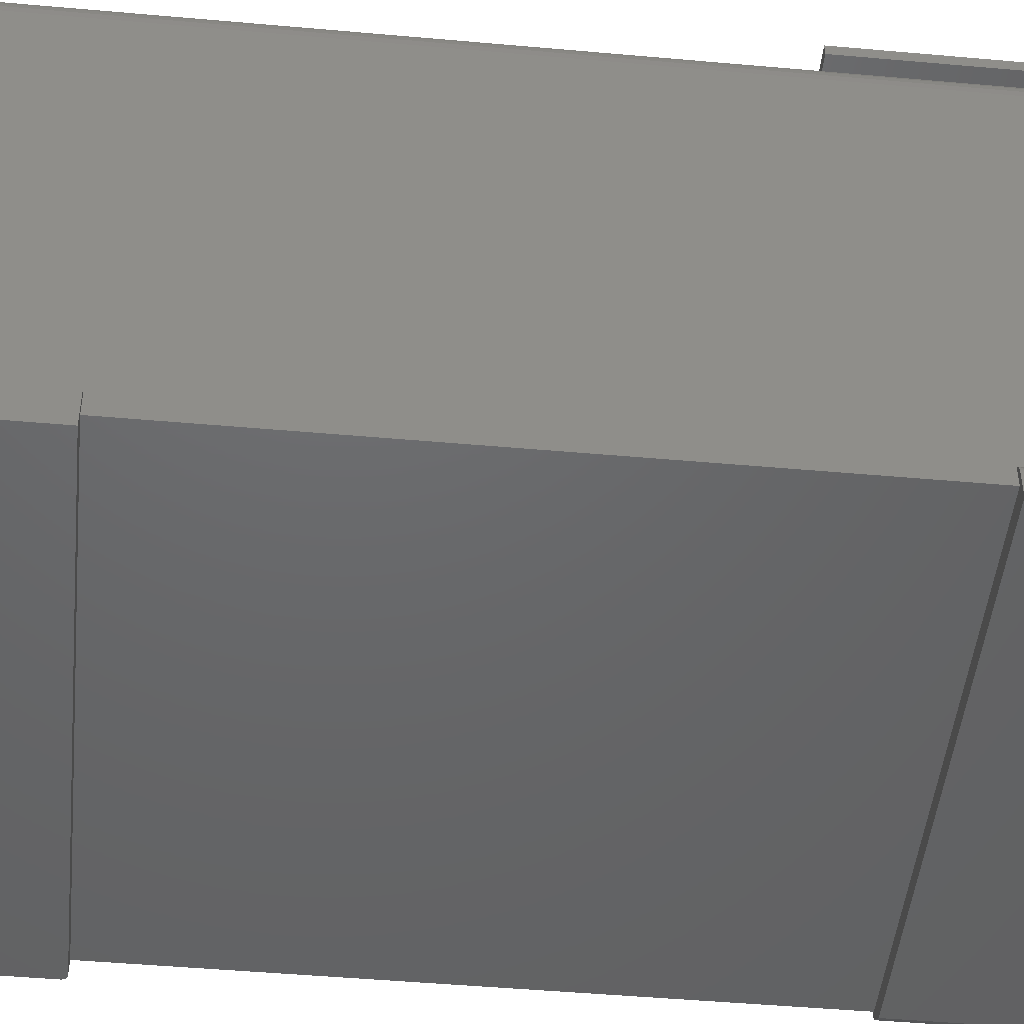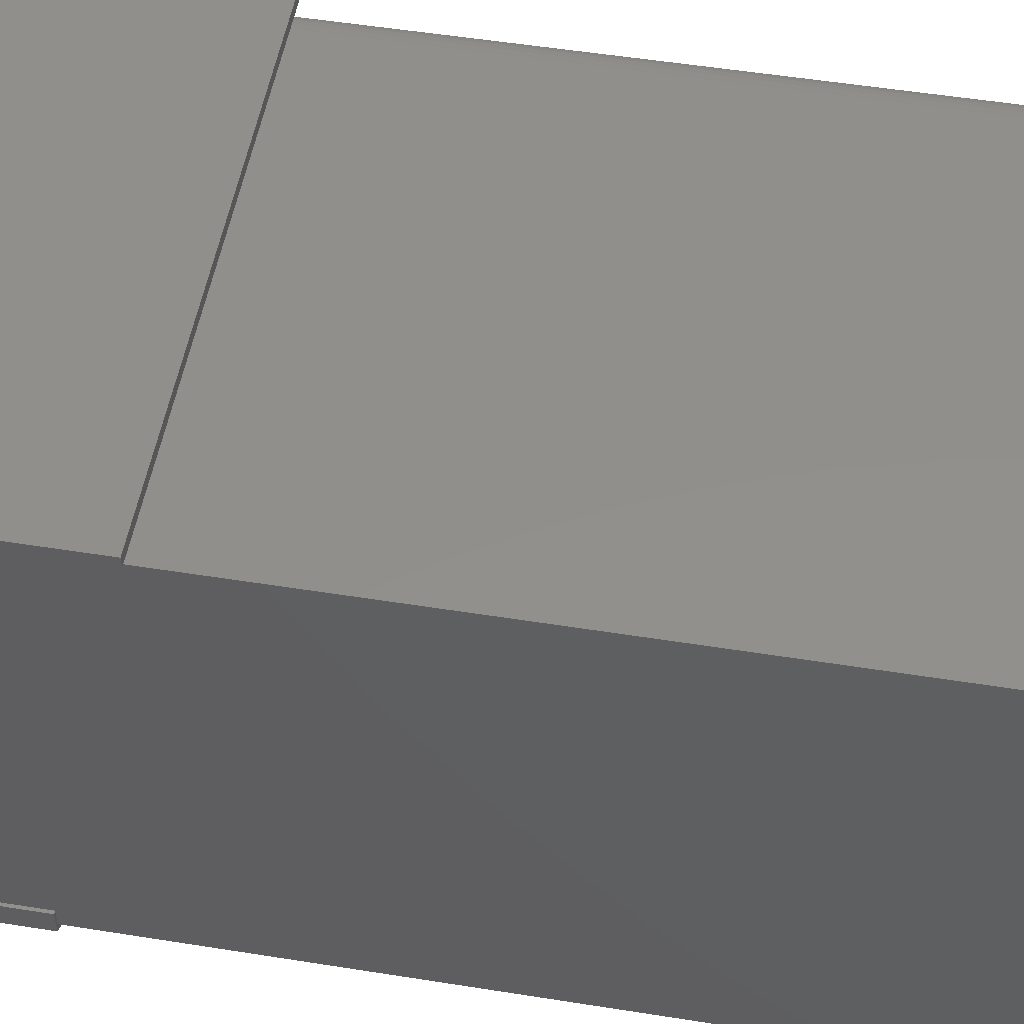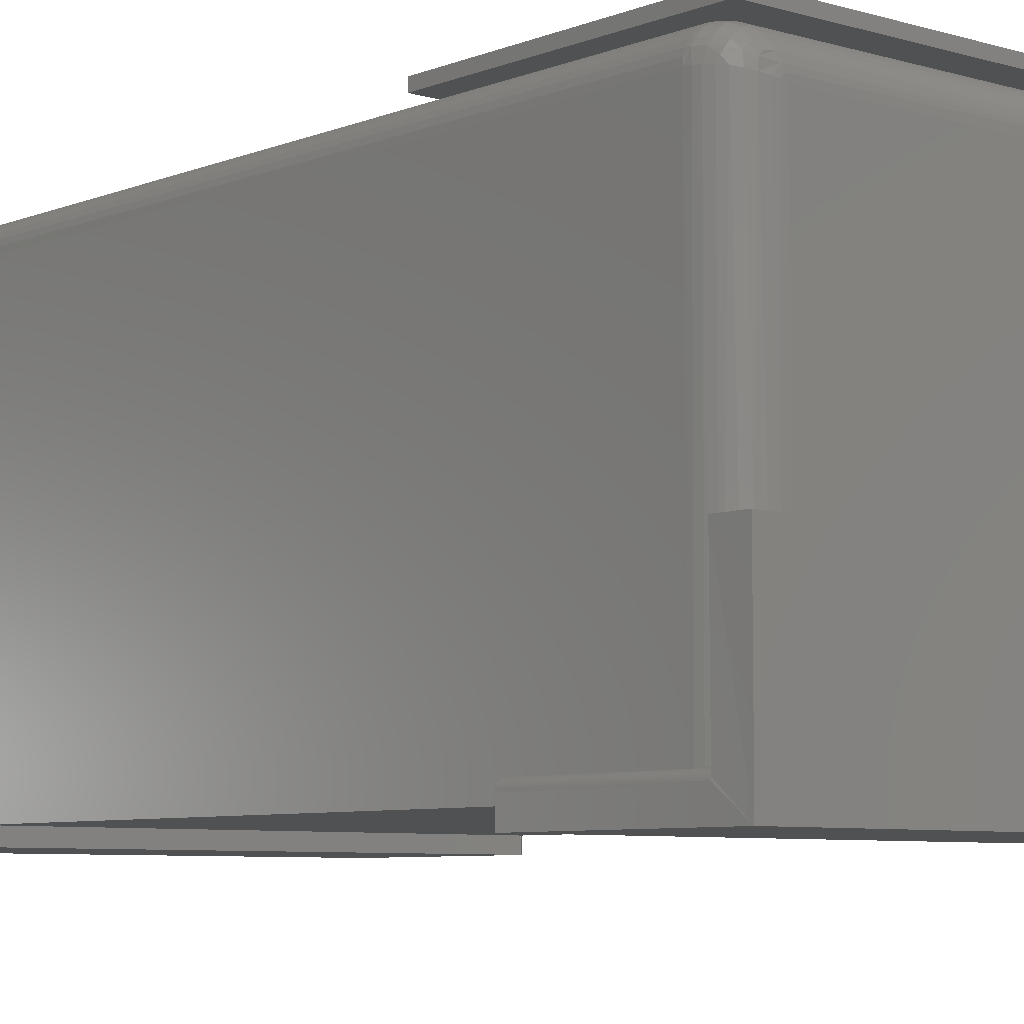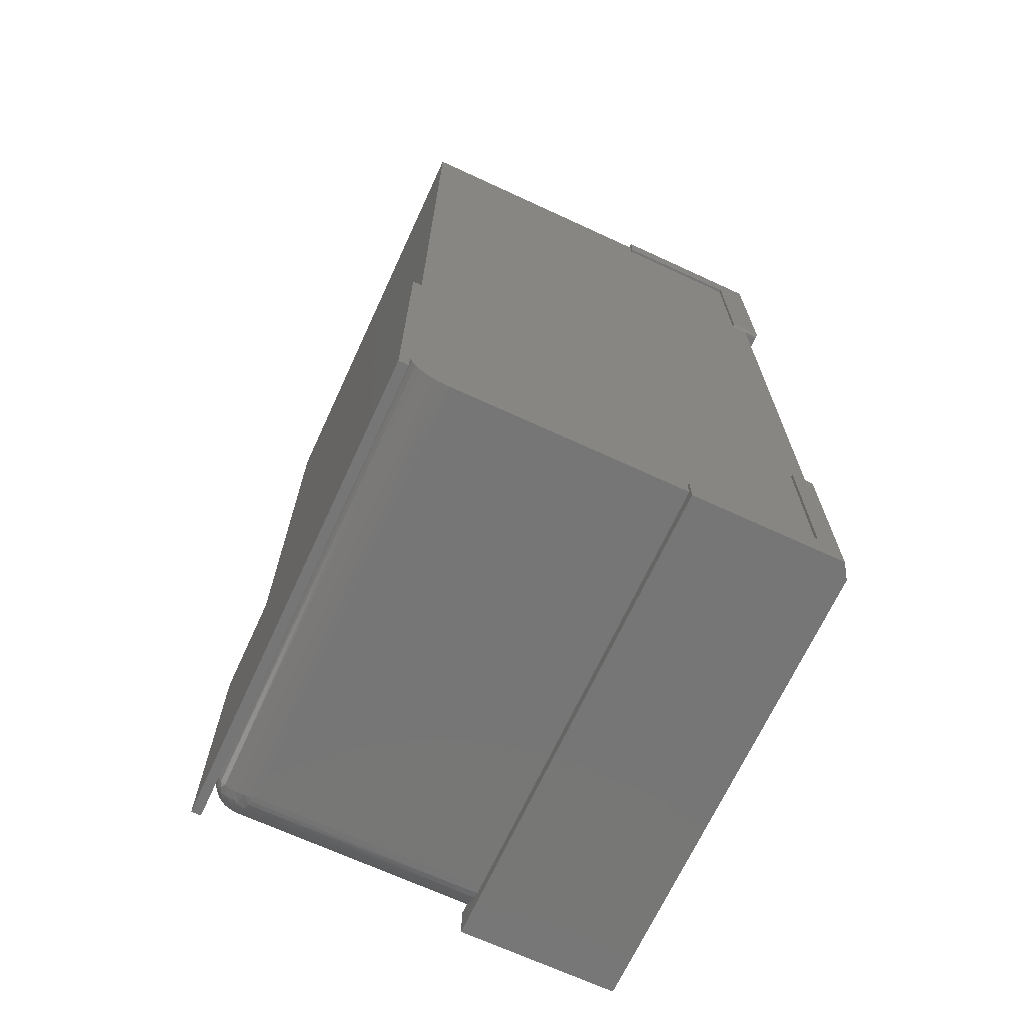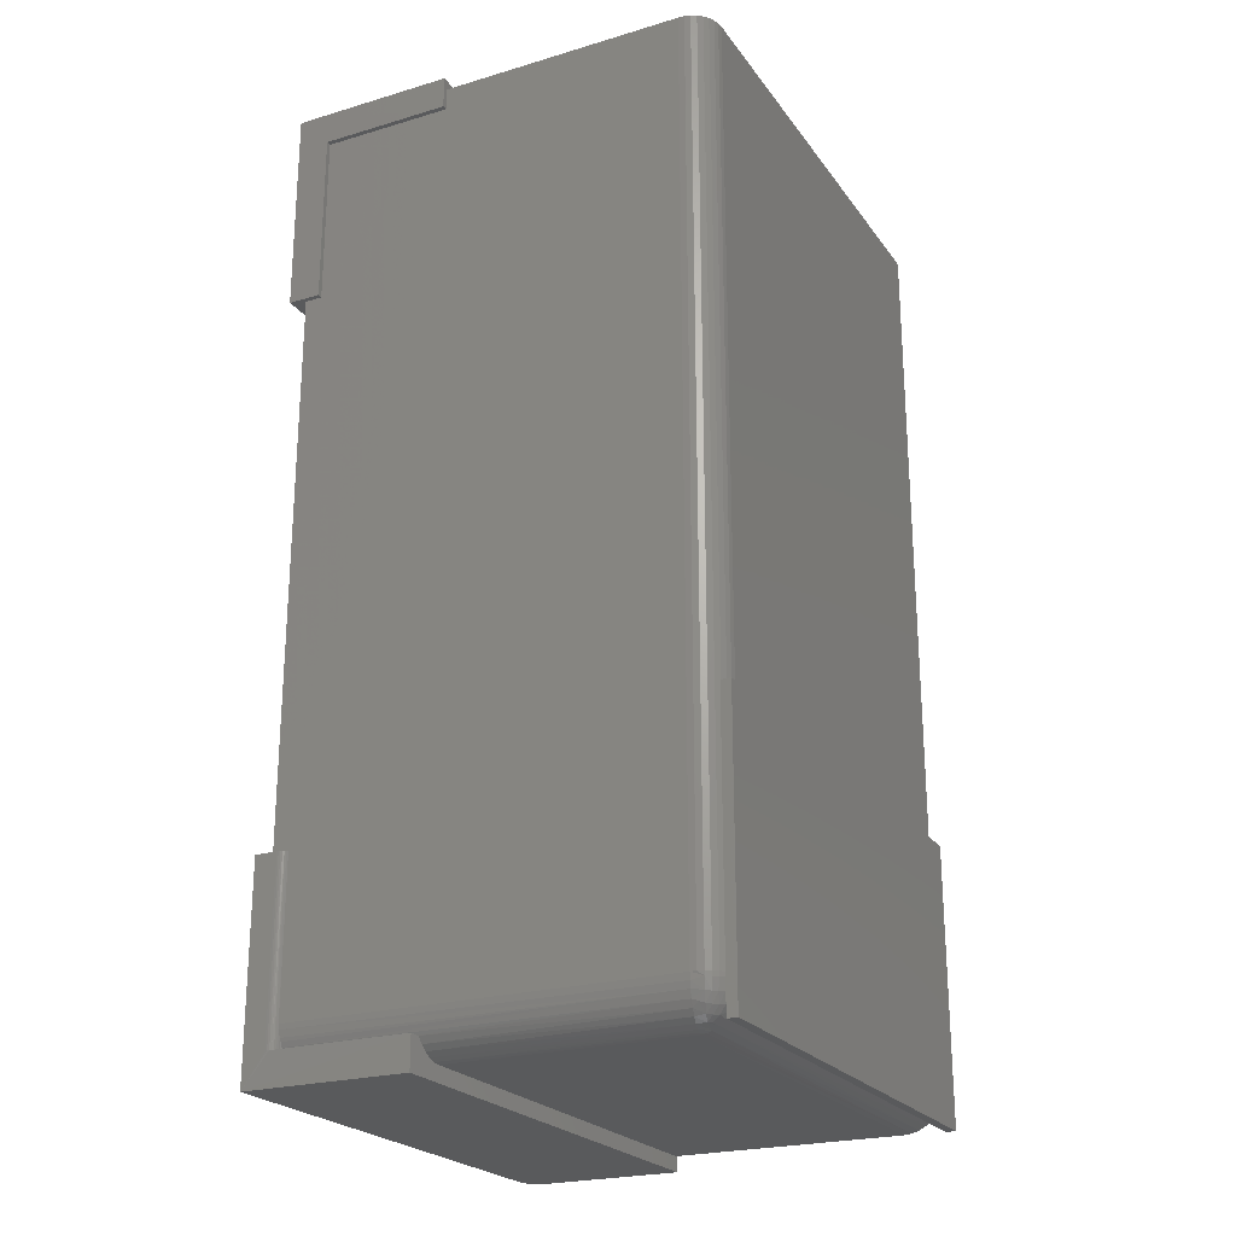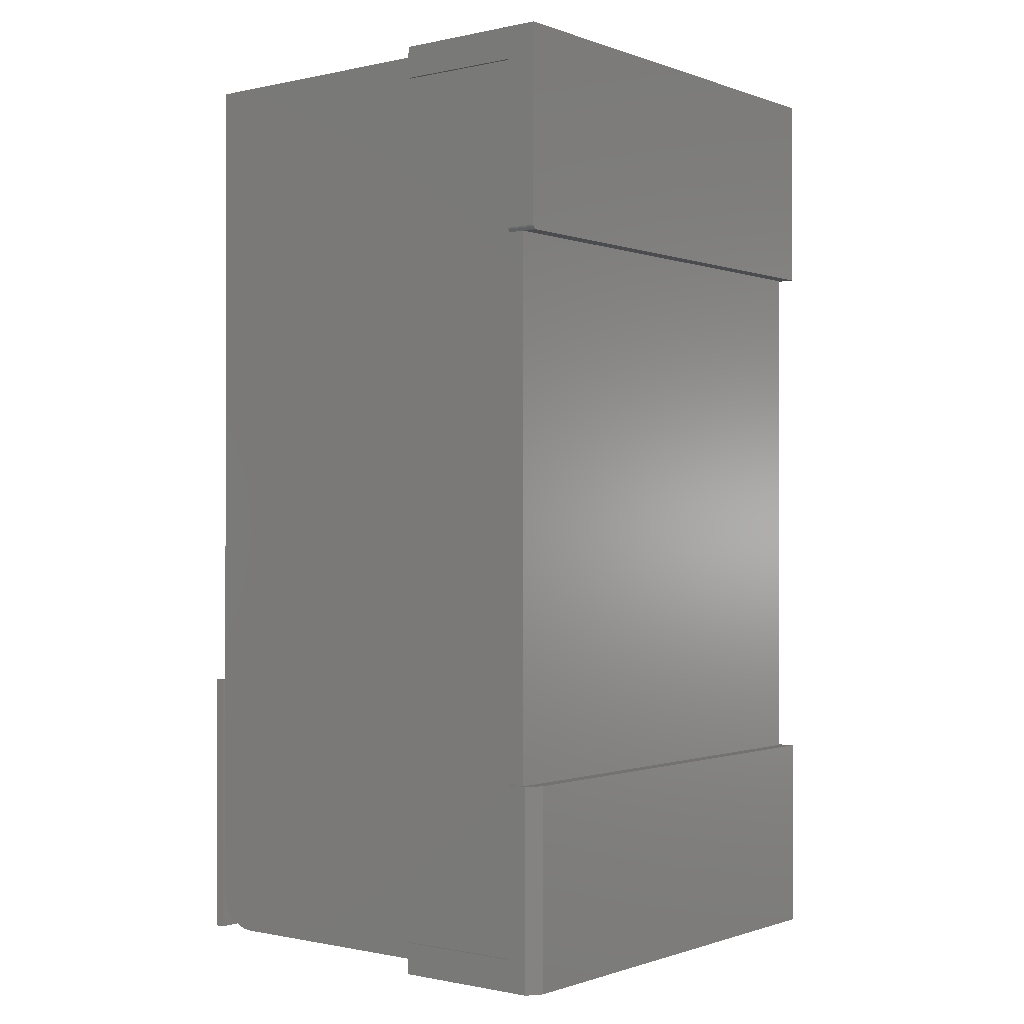
<metadata>
{"format":"stl","ext":"stl","renderer":"f3d","projection":"perspective","resolution":1024,"background":"white","views":[{"elev":-47.1,"azim":-95.8,"up":"+Z"},{"elev":51.4,"azim":99.9,"up":"+Z"},{"elev":-6.8,"azim":-40.8,"up":"+Z"},{"elev":-68.9,"azim":65.2,"up":"+Y"},{"elev":-23.2,"azim":-63.3,"up":"+Y"},{"elev":-0.7,"azim":128.4,"up":"+Y"}]}
</metadata>
<code>
# stl→obj: 160 verts, 316 faces
v -0.3828 0.4297 0
v -0.3828 0.4297 0.02714
v -0.3906 0.4297 0.02714
v -0.3906 0.4297 -0.02344
v 0.3828 0.4297 -0.02344
v 0.3828 0.4297 3.085e-17
v 0.3906 0.75 0.2328
v 0.3906 0.6994 0.2328
v 0.3906 0.75 -0.02344
v 0.3906 0.6994 0.02714
v 0.3906 0.4375 -0.02344
v 0.3906 0.4375 0.02714
v 0.3861 0.6994 0.02714
v 0.3861 0.4297 0.02714
v 0.3874 0.4312 0.02714
v 0.3885 0.4321 0.02714
v 0.3894 0.4333 0.02714
v 0.3901 0.4346 0.02714
v 0.3905 0.436 0.02714
v 0.3872 0.431 -0.02344
v 0.3893 0.4332 -0.02344
v 0.3883 0.432 -0.02344
v -0.3906 0.75 -0.02344
v 0.3858 0.4303 -0.02344
v 0.3843 0.4298 -0.02344
v 0.3905 0.436 -0.02344
v 0.39 0.4345 -0.02344
v -0.3828 -0.4297 0
v 0.3838 0.4298 0
v 0.3849 0.43 0
v 0.3861 0.4297 0
v 0.3861 -0.4297 0
v 0.3861 -0.6994 0.2328
v 0.3861 -0.6763 0.6629
v 0.3861 -0.688 0.6593
v 0.3861 -0.6988 0.6535
v 0.3861 -0.7083 0.6458
v 0.3861 -0.716 0.6363
v 0.3861 -0.7218 0.6255
v 0.3861 -0.7254 0.6138
v 0.3861 -0.7266 0.6016
v 0.3861 -0.7266 0.2328
v 0.3861 -0.6641 0.6641
v 0.3861 -0.6994 0.02714
v 0.3861 -0.4297 0.02714
v 0.3861 -0.2951 0.6641
v 0.3861 0.6994 0.2328
v 0.3861 0.7344 0.2328
v 0.3861 0.7344 0.6641
v -0.3906 0.75 0.2328
v -0.3906 0.6994 0.2328
v -0.3828 0.6994 0.2328
v -0.3828 0.7344 0.2328
v -0.3906 0.6994 0.02714
v -0.3828 0.6994 0.02714
v -0.3828 0.7344 0.6172
v -0.3819 0.7344 0.6263
v -0.3792 0.7344 0.6351
v -0.3749 0.7344 0.6432
v -0.3691 0.7344 0.6503
v -0.362 0.7344 0.6562
v -0.3539 0.7344 0.6605
v -0.3451 0.7344 0.6632
v -0.3359 0.7344 0.6641
v -0.3828 -0.4297 0.02504
v -0.3828 -0.6641 0.02504
v -0.3828 -0.6641 0.6172
v 0.3906 -0.75 0.2328
v 0.3906 -0.6994 0.2328
v -0.3203 -0.7266 0.2328
v -0.3906 -0.75 0.2328
v -0.3324 -0.7254 0.2328
v -0.3439 -0.7219 0.2328
v -0.3546 -0.7163 0.2328
v -0.3641 -0.7087 0.2328
v -0.3718 -0.6994 0.2328
v -0.3906 -0.6994 0.2328
v -0.3823 -0.6721 0.02533
v -0.382 -0.6743 0.617
v -0.3293 -0.7259 0.6038
v -0.3203 -0.7266 0.6016
v -0.3376 -0.7241 0.6059
v -0.3488 -0.7197 0.6087
v -0.3589 -0.7133 0.6112
v -0.3675 -0.705 0.6134
v -0.3745 -0.6952 0.6151
v -0.3718 -0.6994 0.02714
v -0.375 -0.6943 0.02714
v -0.3794 -0.6843 0.6163
v -0.3783 -0.6873 0.02678
v -0.3801 -0.6823 0.02629
v 0.3906 -0.4297 -0.007812
v 0.3672 -0.4297 -0.02344
v 0.3906 -0.4297 0.02714
v -0.3885 -0.4297 0.01932
v -0.3906 -0.4297 -0.02344
v -0.3906 -0.4297 0.01151
v -0.3904 -0.4297 0.01423
v -0.3897 -0.4297 0.01686
v -0.387 -0.4297 0.02156
v -0.385 -0.4297 0.02348
v -0.3906 -0.75 -0.02344
v -0.3894 -0.6994 0.01749
v -0.3903 -0.6994 0.01456
v -0.3906 -0.6994 0.01151
v -0.375 -0.6994 0.02714
v -0.378 -0.6994 0.02684
v -0.381 -0.6994 0.02595
v -0.3837 -0.6994 0.0245
v -0.386 -0.6994 0.02256
v -0.388 -0.6994 0.02019
v 0.3672 -0.75 -0.02344
v 0.3906 -0.75 -0.007812
v 0.3906 -0.6994 0.02714
v 0.3906 -0.2951 0.6641
v 0.3906 -0.7266 0.6641
v -0.3828 -0.7266 0.6641
v -0.3359 -0.6641 0.6641
v -0.3828 -0.2951 0.6641
v -0.3359 -0.2951 0.6641
v -0.3225 -0.7259 0.6105
v -0.3246 -0.7241 0.6189
v -0.3274 -0.7197 0.63
v -0.33 -0.7133 0.6401
v -0.3321 -0.705 0.6488
v -0.3339 -0.6952 0.6557
v -0.3351 -0.6843 0.6607
v -0.3357 -0.6743 0.6632
v -0.379 -0.6704 0.6349
v -0.3819 -0.6641 0.6263
v -0.3467 -0.7188 0.6224
v -0.3411 -0.7188 0.6279
v -0.3578 -0.7111 0.627
v -0.3718 -0.6982 0.623
v -0.3457 -0.7111 0.639
v -0.3755 -0.6864 0.6327
v -0.3515 -0.6864 0.6567
v -0.3417 -0.6982 0.6531
v -0.3451 -0.6641 0.6632
v -0.3537 -0.6704 0.6602
v -0.3539 -0.6641 0.6605
v -0.3521 -0.7117 0.6333
v -0.3493 -0.7003 0.649
v -0.3563 -0.7013 0.6438
v -0.3626 -0.7013 0.6376
v -0.3678 -0.7003 0.6305
v -0.3589 -0.6873 0.6524
v -0.3656 -0.6876 0.6468
v -0.3711 -0.6873 0.6402
v -0.3792 -0.6641 0.6351
v -0.3746 -0.6707 0.643
v -0.3749 -0.6641 0.6432
v -0.3688 -0.6708 0.6501
v -0.3691 -0.6641 0.6503
v -0.3617 -0.6707 0.6559
v -0.362 -0.6641 0.6562
v 0.3906 -0.2951 0.6797
v -0.3828 -0.2951 0.6797
v -0.3828 -0.7266 0.6797
v 0.3906 -0.7266 0.6797
f 1 2 3
f 1 3 4
f 1 4 5
f 1 5 6
f 7 8 9
f 9 8 10
f 9 10 11
f 11 10 12
f 13 14 15
f 13 15 16
f 13 16 17
f 13 17 18
f 13 18 19
f 13 19 12
f 13 12 10
f 20 21 22
f 5 4 23
f 9 21 20
f 9 20 24
f 9 24 25
f 9 25 5
f 9 5 23
f 21 9 11
f 21 11 26
f 21 26 27
f 28 1 6
f 28 6 29
f 28 29 30
f 28 30 31
f 28 31 32
f 33 34 35
f 33 35 36
f 33 36 37
f 33 37 38
f 33 38 39
f 33 39 40
f 33 40 41
f 33 41 42
f 43 34 33
f 43 33 44
f 43 44 45
f 43 45 46
f 46 45 32
f 46 32 31
f 46 31 14
f 46 14 13
f 46 13 47
f 46 47 48
f 46 48 49
f 14 31 20
f 6 25 29
f 6 5 25
f 31 24 20
f 24 31 25
f 25 31 30
f 25 30 29
f 11 12 26
f 26 12 19
f 26 19 27
f 27 19 18
f 27 18 21
f 21 18 17
f 21 17 22
f 22 17 16
f 22 16 20
f 20 16 15
f 20 15 14
f 8 48 47
f 8 7 48
f 50 51 52
f 50 52 53
f 50 53 48
f 50 48 7
f 47 13 8
f 8 13 10
f 51 54 52
f 52 54 55
f 54 3 55
f 55 3 2
f 56 57 58
f 53 56 58
f 53 58 59
f 53 59 60
f 53 60 61
f 53 61 62
f 53 62 63
f 53 63 64
f 53 64 49
f 53 49 48
f 1 28 2
f 52 55 2
f 52 2 28
f 52 28 65
f 52 65 66
f 52 66 67
f 52 67 56
f 52 56 53
f 50 23 51
f 51 23 54
f 23 4 54
f 54 4 3
f 23 50 9
f 9 50 7
f 68 69 33
f 68 33 42
f 68 42 70
f 68 70 71
f 71 70 72
f 71 72 73
f 71 73 74
f 71 74 75
f 71 75 76
f 71 76 77
f 67 78 79
f 67 66 78
f 70 80 72
f 70 81 80
f 72 80 82
f 72 82 73
f 82 83 73
f 74 73 83
f 83 84 74
f 75 74 84
f 84 85 75
f 76 75 85
f 76 85 86
f 76 86 87
f 88 87 86
f 88 86 89
f 88 89 90
f 79 78 89
f 89 78 91
f 89 91 90
f 92 93 32
f 92 32 45
f 92 45 94
f 95 96 97
f 95 97 98
f 95 98 99
f 28 32 93
f 28 93 96
f 28 96 95
f 28 95 100
f 28 100 101
f 28 101 65
f 102 71 77
f 102 77 103
f 102 103 104
f 102 104 105
f 102 105 97
f 102 97 96
f 106 87 88
f 76 87 106
f 77 76 106
f 77 106 107
f 77 107 108
f 77 108 109
f 77 109 110
f 77 110 111
f 77 111 103
f 71 102 68
f 68 102 112
f 68 112 113
f 106 90 107
f 106 88 90
f 111 110 100
f 100 110 101
f 78 108 91
f 91 108 107
f 91 107 90
f 109 108 78
f 109 78 66
f 109 66 65
f 109 65 101
f 109 101 110
f 97 105 98
f 98 105 104
f 98 104 99
f 99 104 103
f 99 103 95
f 95 103 111
f 95 111 100
f 69 68 114
f 114 68 113
f 114 113 94
f 94 113 92
f 102 96 112
f 112 96 93
f 92 113 93
f 93 113 112
f 45 44 94
f 94 44 114
f 44 33 114
f 114 33 69
f 81 70 41
f 41 70 42
f 43 46 115
f 115 116 43
f 43 116 117
f 43 117 118
f 118 117 119
f 118 119 120
f 120 46 64
f 64 46 49
f 81 40 121
f 81 41 40
f 122 121 40
f 40 39 122
f 122 39 123
f 123 39 38
f 123 38 124
f 124 38 37
f 124 37 125
f 125 37 36
f 125 36 126
f 126 36 35
f 126 35 127
f 127 35 34
f 43 118 34
f 34 118 128
f 34 128 127
f 79 129 67
f 129 130 67
f 121 122 82
f 80 121 82
f 121 80 81
f 131 122 123
f 122 131 83
f 82 122 83
f 132 131 123
f 131 133 84
f 83 131 84
f 123 124 132
f 133 134 85
f 84 133 85
f 124 125 135
f 89 136 79
f 127 128 137
f 138 127 137
f 139 128 118
f 128 139 140
f 137 128 140
f 141 140 139
f 124 135 132
f 132 135 142
f 142 131 132
f 133 131 142
f 125 143 135
f 125 138 143
f 125 126 138
f 135 143 144
f 144 142 135
f 142 144 145
f 145 133 142
f 146 133 145
f 133 146 134
f 86 85 134
f 138 126 127
f 137 143 138
f 143 137 147
f 147 144 143
f 144 147 148
f 148 145 144
f 149 145 148
f 146 145 149
f 136 146 149
f 134 146 136
f 86 134 136
f 89 86 136
f 130 129 150
f 150 129 151
f 150 151 152
f 152 151 153
f 152 153 154
f 154 153 155
f 154 155 156
f 156 155 140
f 156 140 141
f 79 136 129
f 129 136 149
f 129 149 151
f 151 149 148
f 151 148 153
f 153 148 147
f 153 147 155
f 155 147 137
f 155 137 140
f 120 63 118
f 120 64 63
f 56 67 57
f 57 67 130
f 57 130 58
f 58 130 150
f 58 150 59
f 59 150 152
f 59 152 60
f 60 152 154
f 60 154 61
f 61 154 156
f 61 156 62
f 62 156 141
f 62 141 63
f 63 141 139
f 63 139 118
f 157 115 46
f 157 46 158
f 158 46 120
f 158 120 119
f 159 160 158
f 158 160 157
f 158 119 159
f 159 119 117
f 160 116 157
f 157 116 115
f 159 117 160
f 160 117 116

</code>
